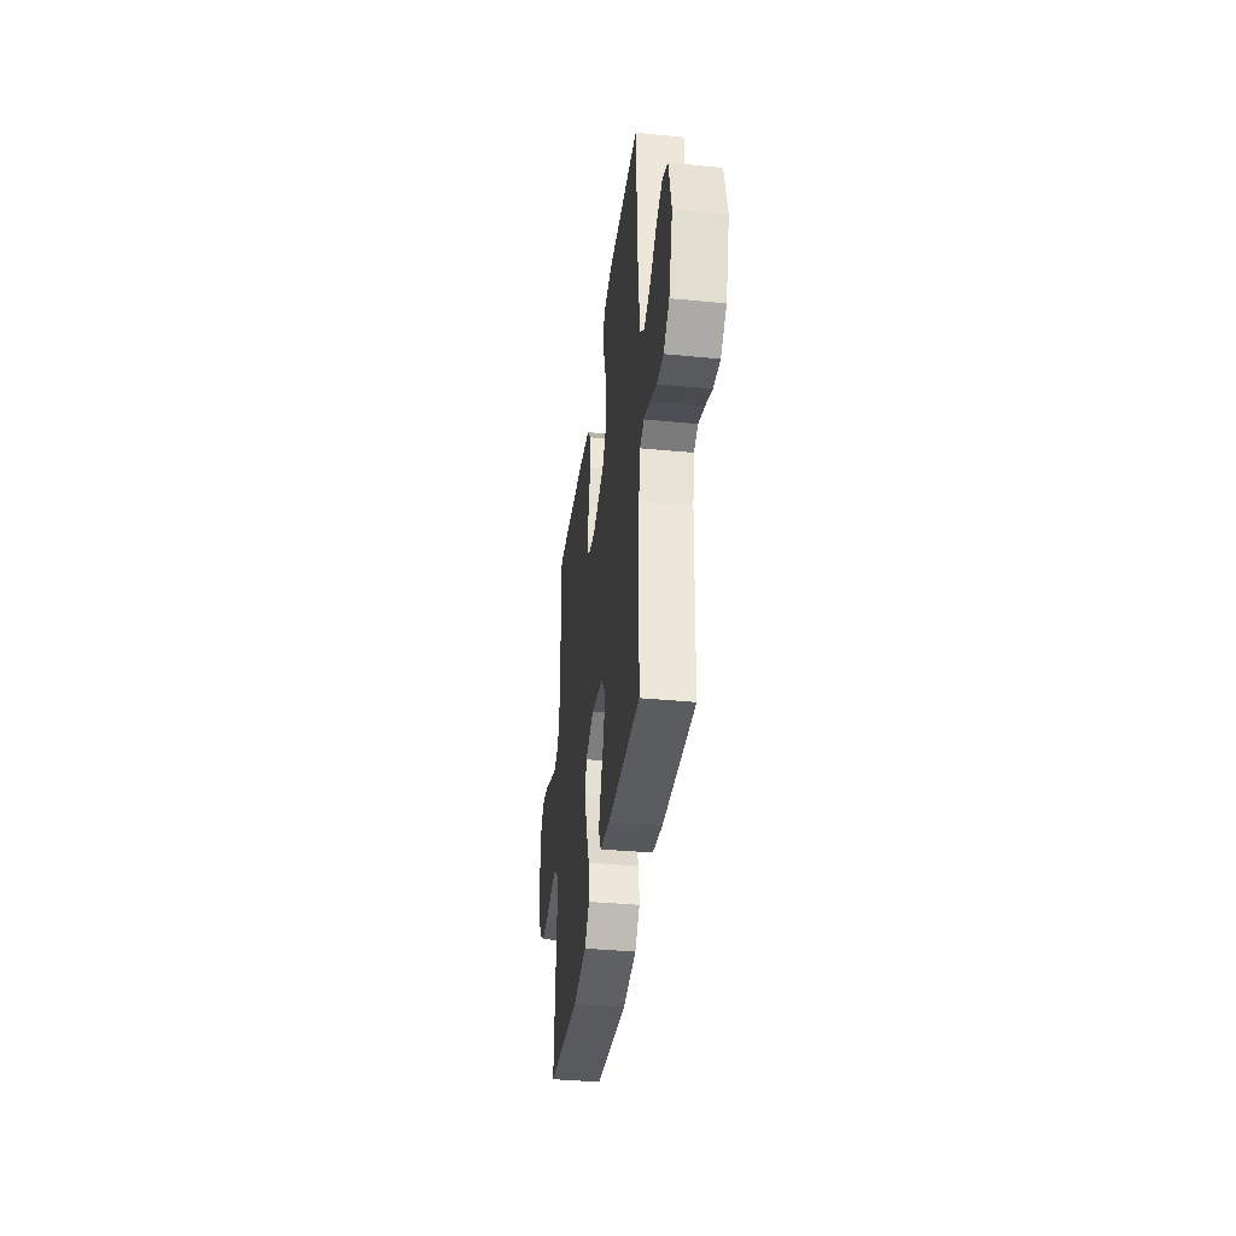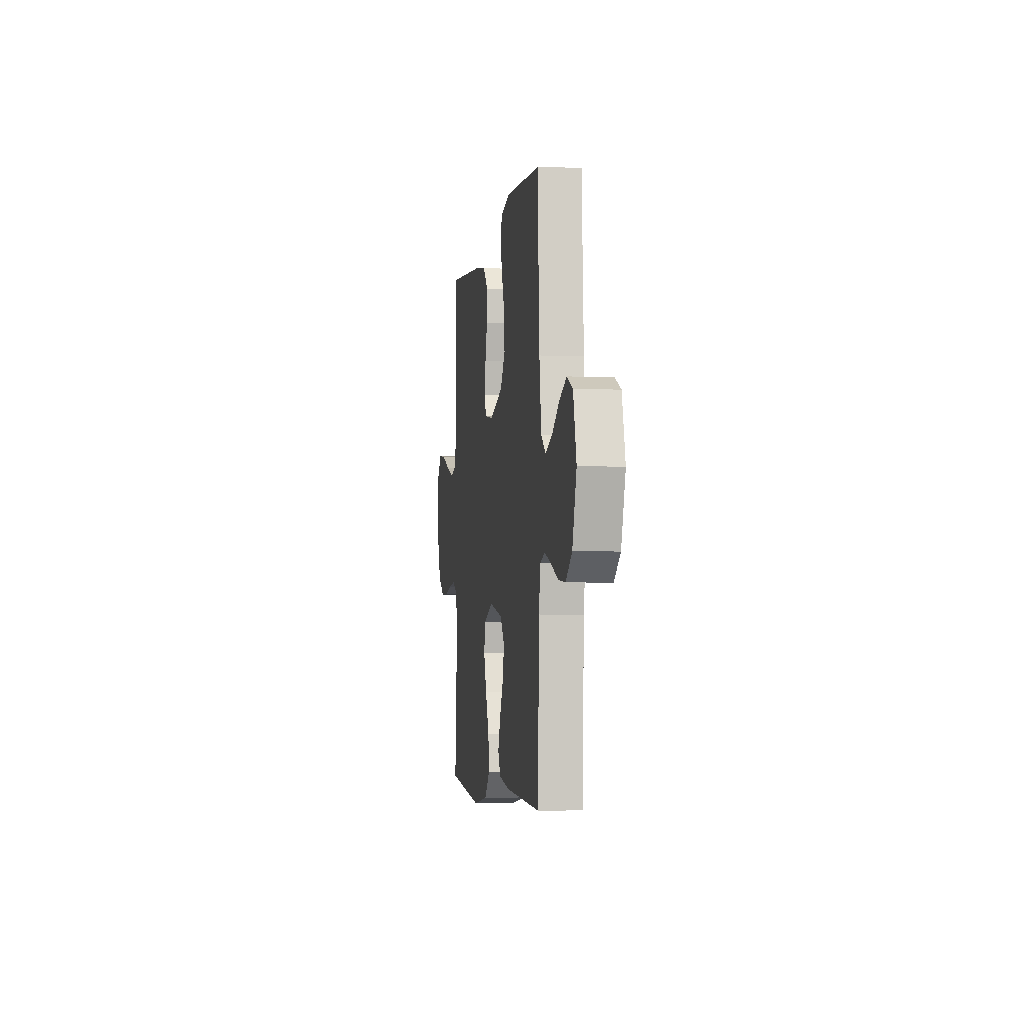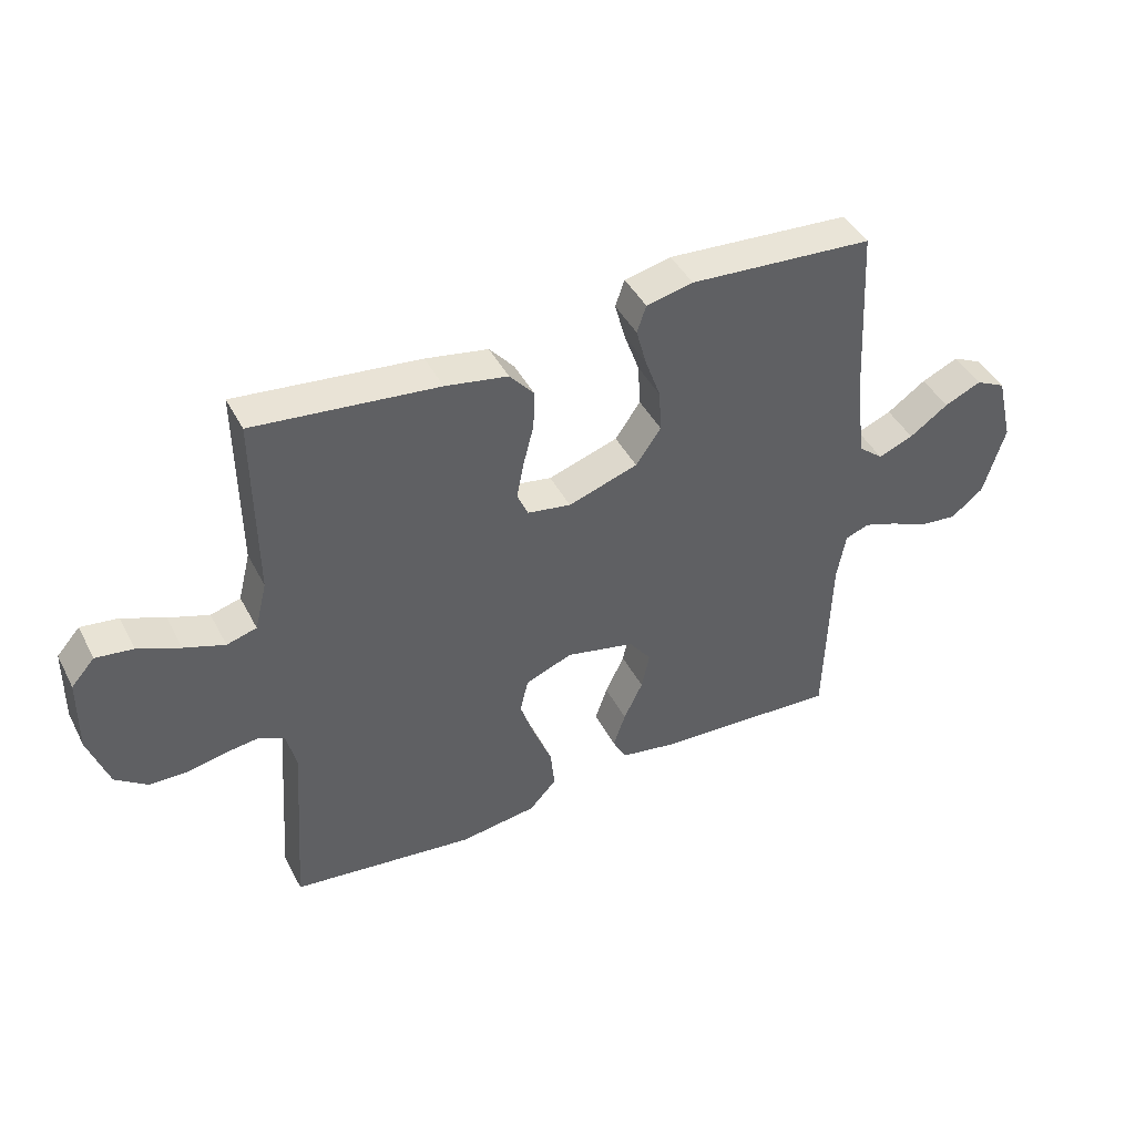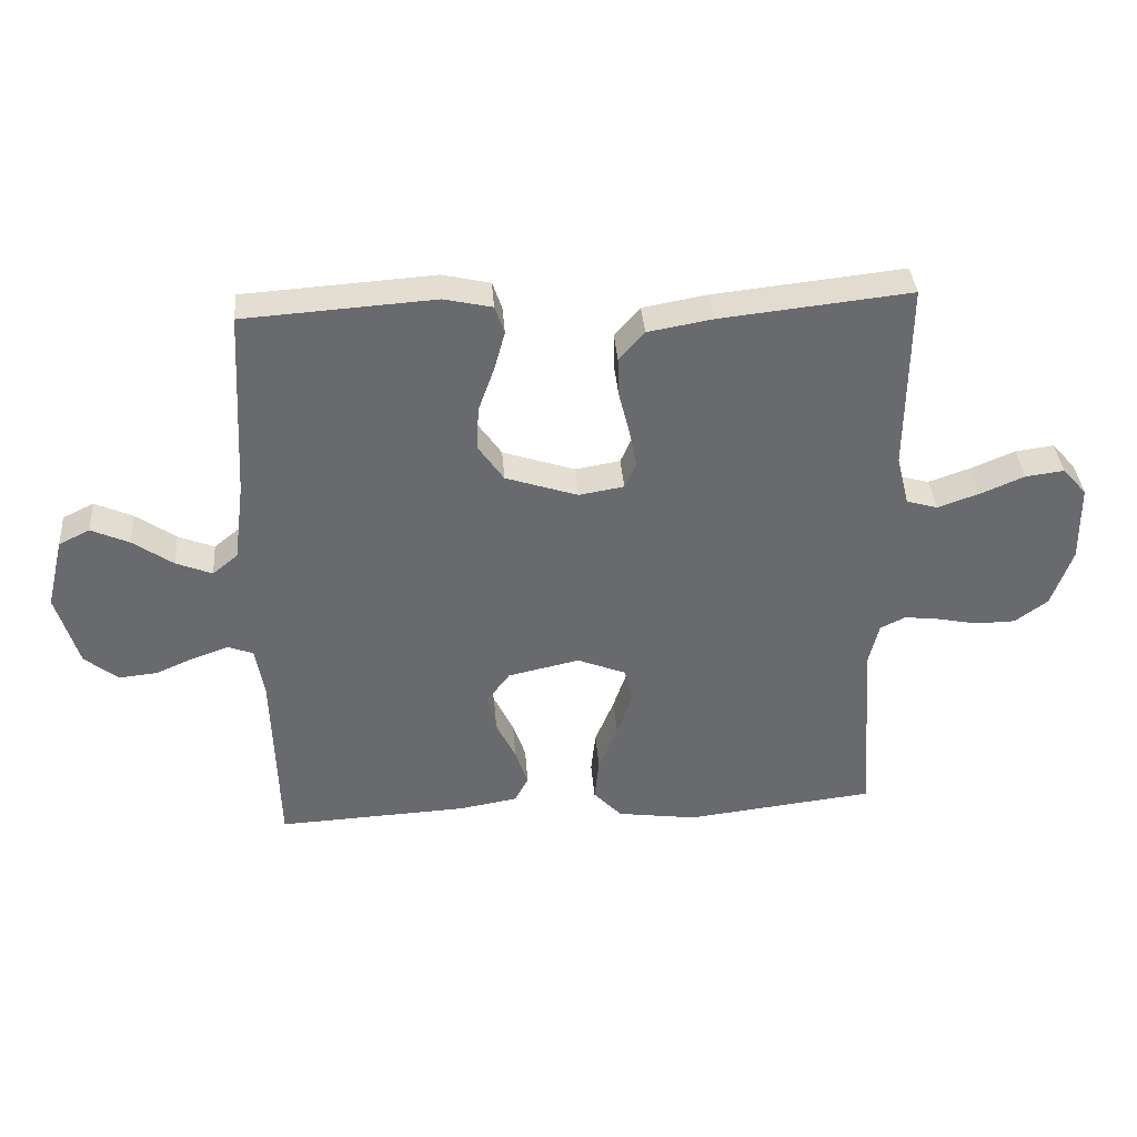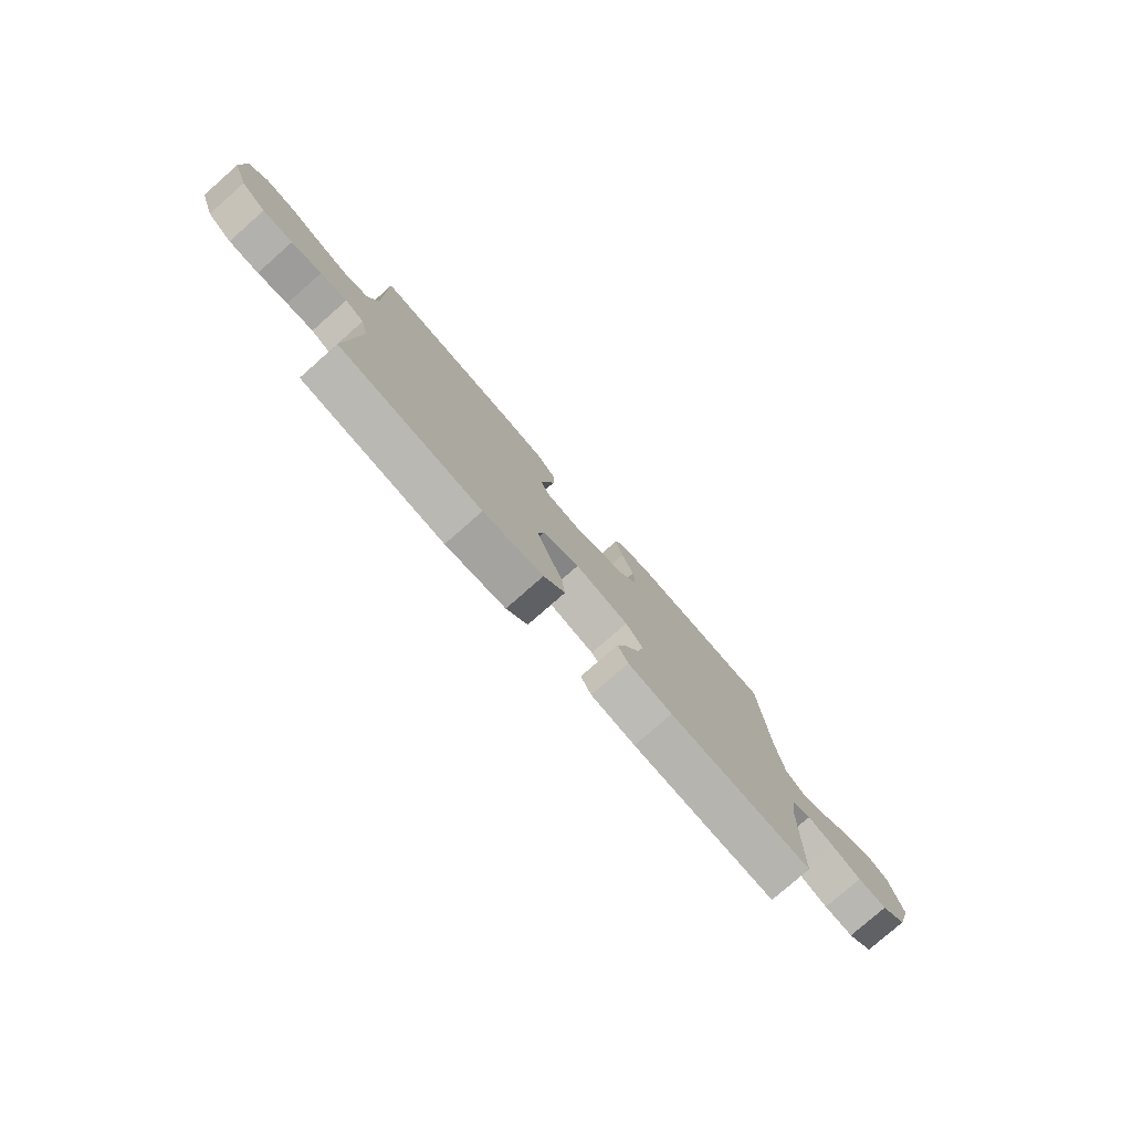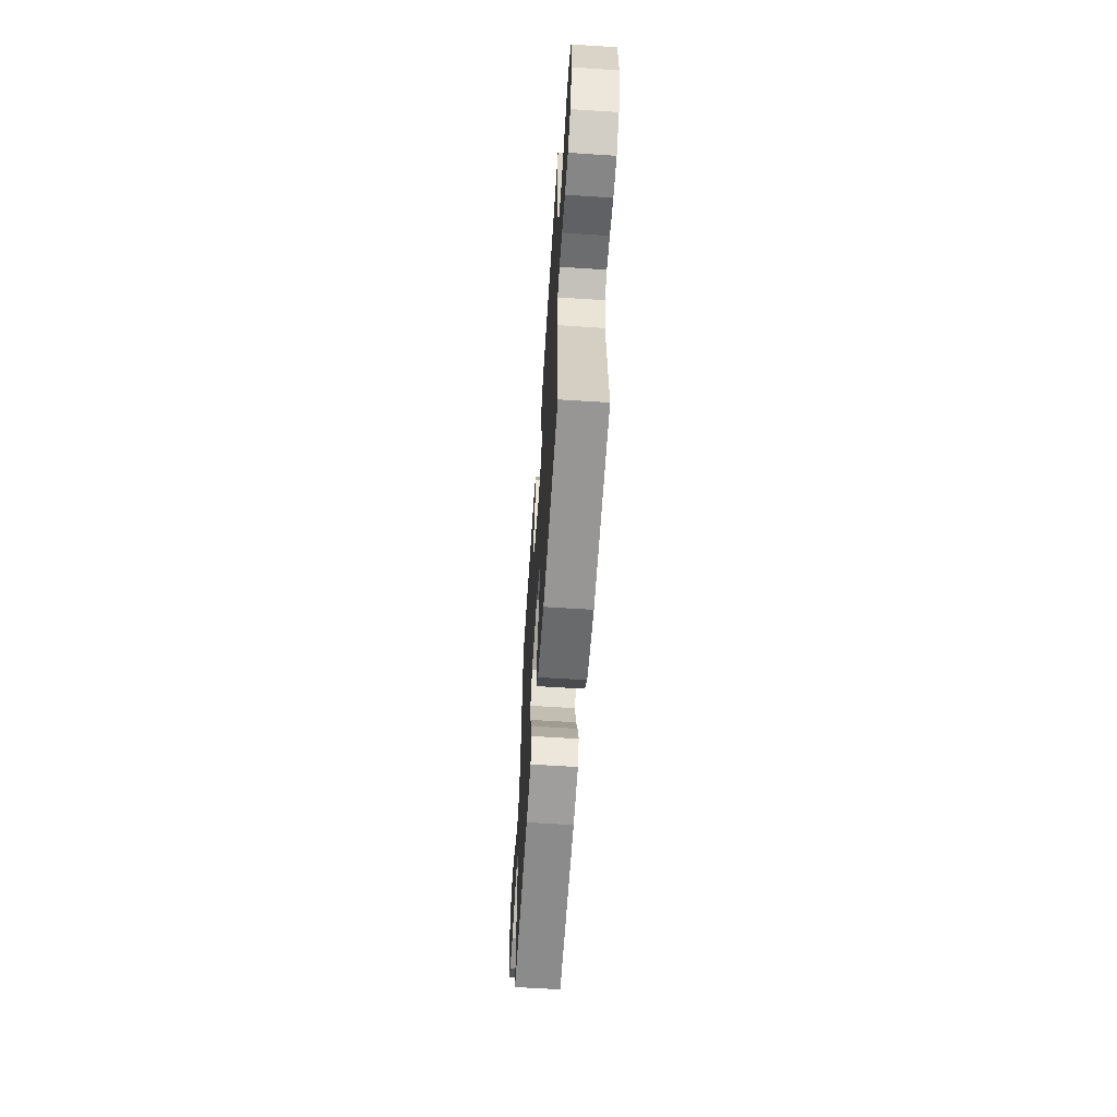
<metadata>
{"format":"obj","ext":"obj","renderer":"f3d","projection":"perspective","resolution":1024,"background":"white","views":[{"elev":-37.3,"azim":-97.1,"up":"+Z"},{"elev":-4.0,"azim":-98.8,"up":"+Z"},{"elev":43.6,"azim":154.0,"up":"+Z"},{"elev":37.3,"azim":-4.4,"up":"+Z"},{"elev":-78.6,"azim":131.3,"up":"+Z"},{"elev":-61.1,"azim":86.2,"up":"+Z"}]}
</metadata>
<code>
v -0.5 0.07 -0.5
v -0.509 0.07 -0.2
v -0.523 0.07 -0.122
v -0.562 0.07 -0.107
v -0.617 0.07 -0.126
v -0.679 0.07 -0.153
v -0.74 0.07 -0.159
v -0.793 0.07 -0.117
v -0.828 0.07 0
v -0.801 0.07 0.112
v -0.752 0.07 0.136
v -0.692 0.07 0.109
v -0.629 0.07 0.065
v -0.572 0.07 0.042
v -0.532 0.07 0.075
v -0.516 0.07 0.2
v -0.5 0.07 0.5
v -0.2 0.07 0.52
v -0.124 0.07 0.503
v -0.109 0.07 0.459
v -0.126 0.07 0.397
v -0.151 0.07 0.327
v -0.155 0.07 0.258
v -0.114 0.07 0.199
v 0 0.07 0.161
v 0.071 0.07 0.173
v 0.089 0.07 0.214
v 0.077 0.07 0.275
v 0.06 0.07 0.342
v 0.058 0.07 0.404
v 0.098 0.07 0.45
v 0.2 0.07 0.468
v 0.5 0.07 0.5
v 0.497 0.07 0.2
v 0.517 0.07 0.12
v 0.566 0.07 0.106
v 0.632 0.07 0.129
v 0.701 0.07 0.158
v 0.762 0.07 0.166
v 0.8 0.07 0.123
v 0.802 0.07 0
v 0.769 0.07 -0.094
v 0.717 0.07 -0.132
v 0.654 0.07 -0.133
v 0.591 0.07 -0.12
v 0.535 0.07 -0.113
v 0.495 0.07 -0.133
v 0.479 0.07 -0.2
v 0.5 0.07 -0.5
v 0.2 0.07 -0.535
v 0.074 0.07 -0.517
v 0.029 0.07 -0.469
v 0.036 0.07 -0.402
v 0.066 0.07 -0.328
v 0.09 0.07 -0.257
v 0.077 0.07 -0.201
v 0 0.07 -0.17
v -0.113 0.07 -0.195
v -0.149 0.07 -0.243
v -0.136 0.07 -0.304
v -0.105 0.07 -0.369
v -0.085 0.07 -0.427
v -0.107 0.07 -0.469
v -0.2 0.07 -0.485
v -0.5 0 -0.5
v -0.509 0 -0.2
v -0.523 0 -0.122
v -0.562 0 -0.107
v -0.617 0 -0.126
v -0.679 0 -0.153
v -0.74 0 -0.159
v -0.793 0 -0.117
v -0.828 0 0
v -0.801 0 0.112
v -0.752 0 0.136
v -0.692 0 0.109
v -0.629 0 0.065
v -0.572 0 0.042
v -0.532 0 0.075
v -0.516 0 0.2
v -0.5 0 0.5
v -0.2 0 0.52
v -0.124 0 0.503
v -0.109 0 0.459
v -0.126 0 0.397
v -0.151 0 0.327
v -0.155 0 0.258
v -0.114 0 0.199
v 0 0 0.161
v 0.071 0 0.173
v 0.089 0 0.214
v 0.077 0 0.275
v 0.06 0 0.342
v 0.058 0 0.404
v 0.098 0 0.45
v 0.2 0 0.468
v 0.5 0 0.5
v 0.497 0 0.2
v 0.517 0 0.12
v 0.566 0 0.106
v 0.632 0 0.129
v 0.701 0 0.158
v 0.762 0 0.166
v 0.8 0 0.123
v 0.802 0 0
v 0.769 0 -0.094
v 0.717 0 -0.132
v 0.654 0 -0.133
v 0.591 0 -0.12
v 0.535 0 -0.113
v 0.495 0 -0.133
v 0.479 0 -0.2
v 0.5 0 -0.5
v 0.2 0 -0.535
v 0.074 0 -0.517
v 0.029 0 -0.469
v 0.036 0 -0.402
v 0.066 0 -0.328
v 0.09 0 -0.257
v 0.077 0 -0.201
v 0 0 -0.17
v -0.113 0 -0.195
v -0.149 0 -0.243
v -0.136 0 -0.304
v -0.105 0 -0.369
v -0.085 0 -0.427
v -0.107 0 -0.469
v -0.2 0 -0.485
f 63 64 1 2
f 60 61 62 63
f 59 60 63 2
f 58 59 2 3
f 57 58 3 4
f 51 52 53 54
f 51 54 55
f 48 49 50 51
f 47 48 51 55
f 46 47 55 56
f 42 43 44 45
f 42 45 46
f 41 42 46
f 37 38 39 40
f 36 37 40 41
f 35 36 41 46
f 31 32 33 34
f 28 29 30 31
f 27 28 31 34
f 26 27 34 35
f 19 20 21 22
f 17 18 19 22
f 16 17 22 23
f 15 16 23 24
f 10 11 12 13
f 10 13 14
f 9 10 14
f 8 9 14
f 5 6 7 8
f 4 5 8 14
f 57 4 14 15
f 25 26 35 46
f 25 46 56 57
f 15 24 25 57
f 66 65 128 127
f 127 126 125 124
f 66 127 124 123
f 67 66 123 122
f 68 67 122 121
f 118 117 116 115
f 119 118 115
f 115 114 113 112
f 119 115 112 111
f 120 119 111 110
f 109 108 107 106
f 110 109 106
f 110 106 105
f 104 103 102 101
f 105 104 101 100
f 110 105 100 99
f 98 97 96 95
f 95 94 93 92
f 98 95 92 91
f 99 98 91 90
f 86 85 84 83
f 86 83 82 81
f 87 86 81 80
f 88 87 80 79
f 77 76 75 74
f 78 77 74
f 78 74 73
f 78 73 72
f 72 71 70 69
f 78 72 69 68
f 79 78 68 121
f 110 99 90 89
f 121 120 110 89
f 121 89 88 79
f 1 65 66 2
f 2 66 67 3
f 3 67 68 4
f 4 68 69 5
f 5 69 70 6
f 6 70 71 7
f 7 71 72 8
f 8 72 73 9
f 9 73 74 10
f 10 74 75 11
f 11 75 76 12
f 12 76 77 13
f 13 77 78 14
f 14 78 79 15
f 15 79 80 16
f 16 80 81 17
f 17 81 82 18
f 18 82 83 19
f 19 83 84 20
f 20 84 85 21
f 21 85 86 22
f 22 86 87 23
f 23 87 88 24
f 24 88 89 25
f 25 89 90 26
f 26 90 91 27
f 27 91 92 28
f 28 92 93 29
f 29 93 94 30
f 30 94 95 31
f 31 95 96 32
f 32 96 97 33
f 33 97 98 34
f 34 98 99 35
f 35 99 100 36
f 36 100 101 37
f 37 101 102 38
f 38 102 103 39
f 39 103 104 40
f 40 104 105 41
f 41 105 106 42
f 42 106 107 43
f 43 107 108 44
f 44 108 109 45
f 45 109 110 46
f 46 110 111 47
f 47 111 112 48
f 48 112 113 49
f 49 113 114 50
f 50 114 115 51
f 51 115 116 52
f 52 116 117 53
f 53 117 118 54
f 54 118 119 55
f 55 119 120 56
f 56 120 121 57
f 57 121 122 58
f 58 122 123 59
f 59 123 124 60
f 60 124 125 61
f 61 125 126 62
f 62 126 127 63
f 63 127 128 64
f 64 128 65 1

</code>
